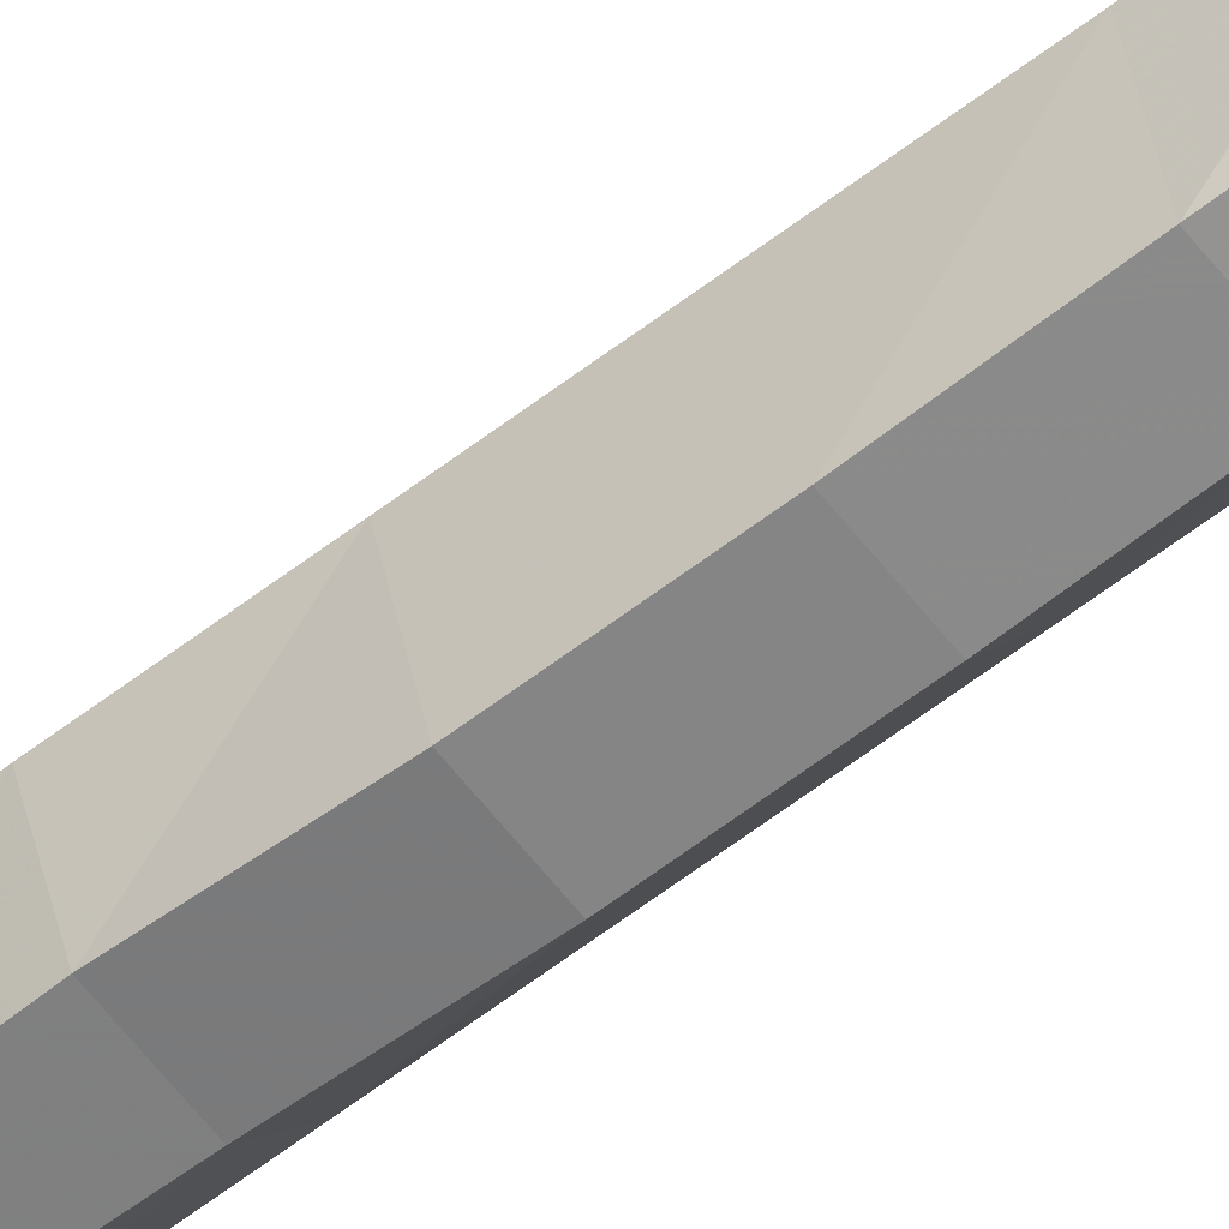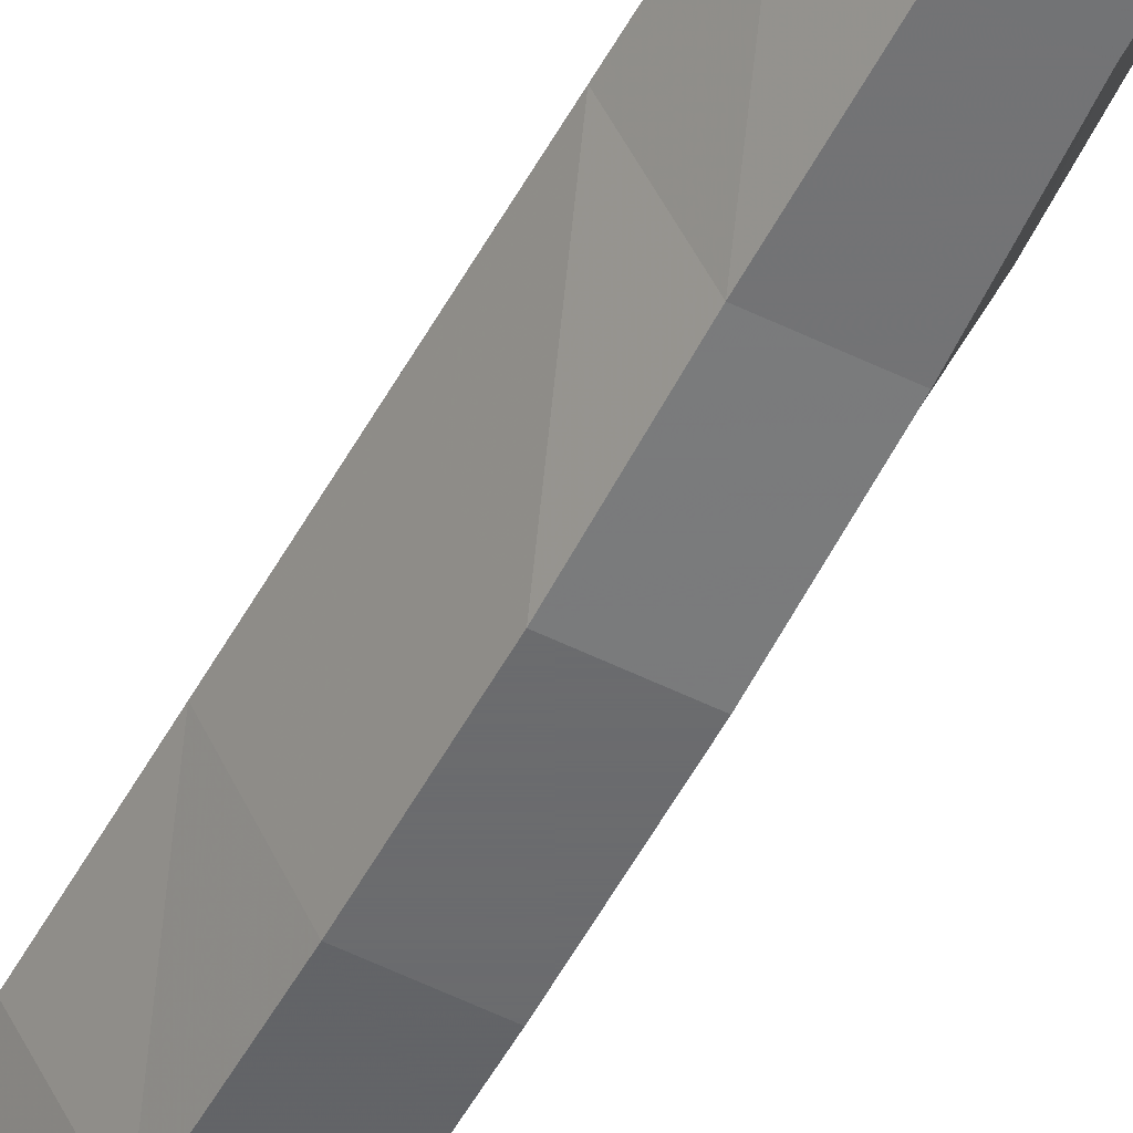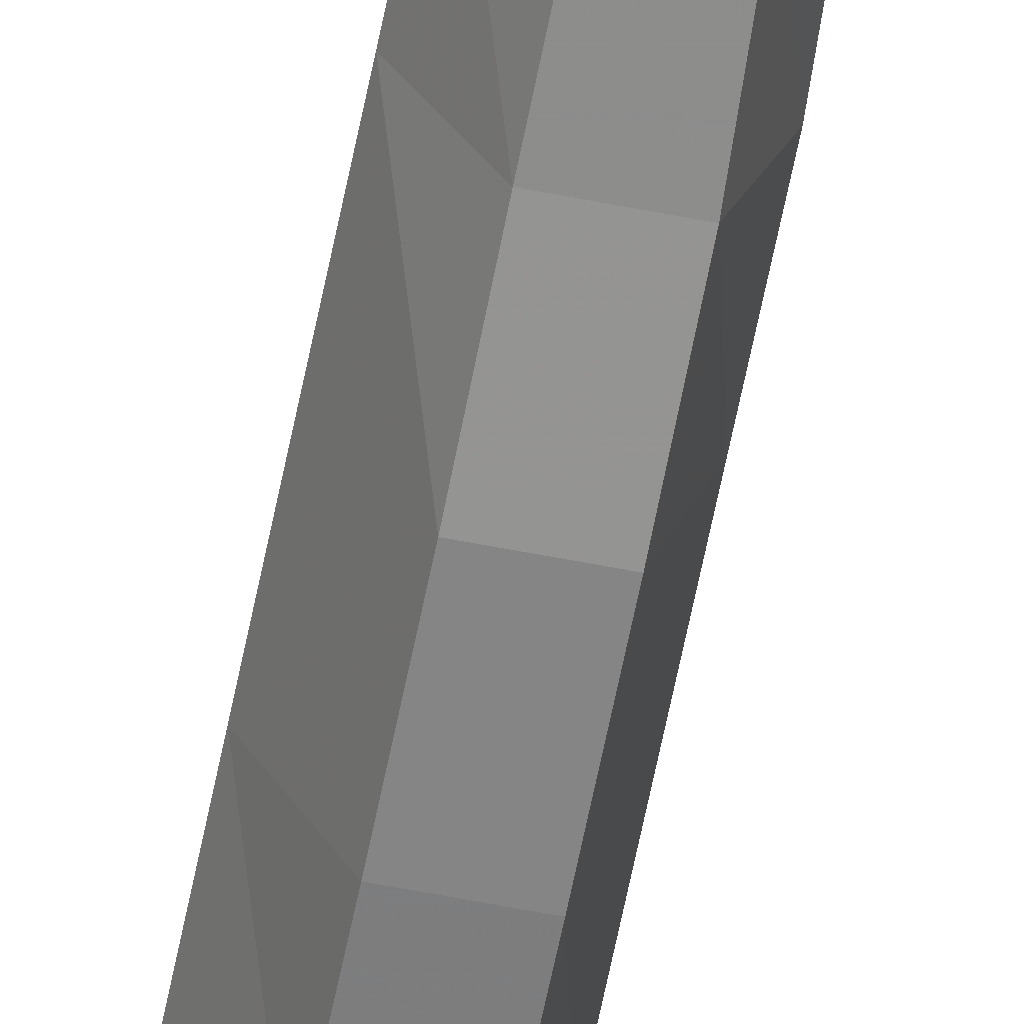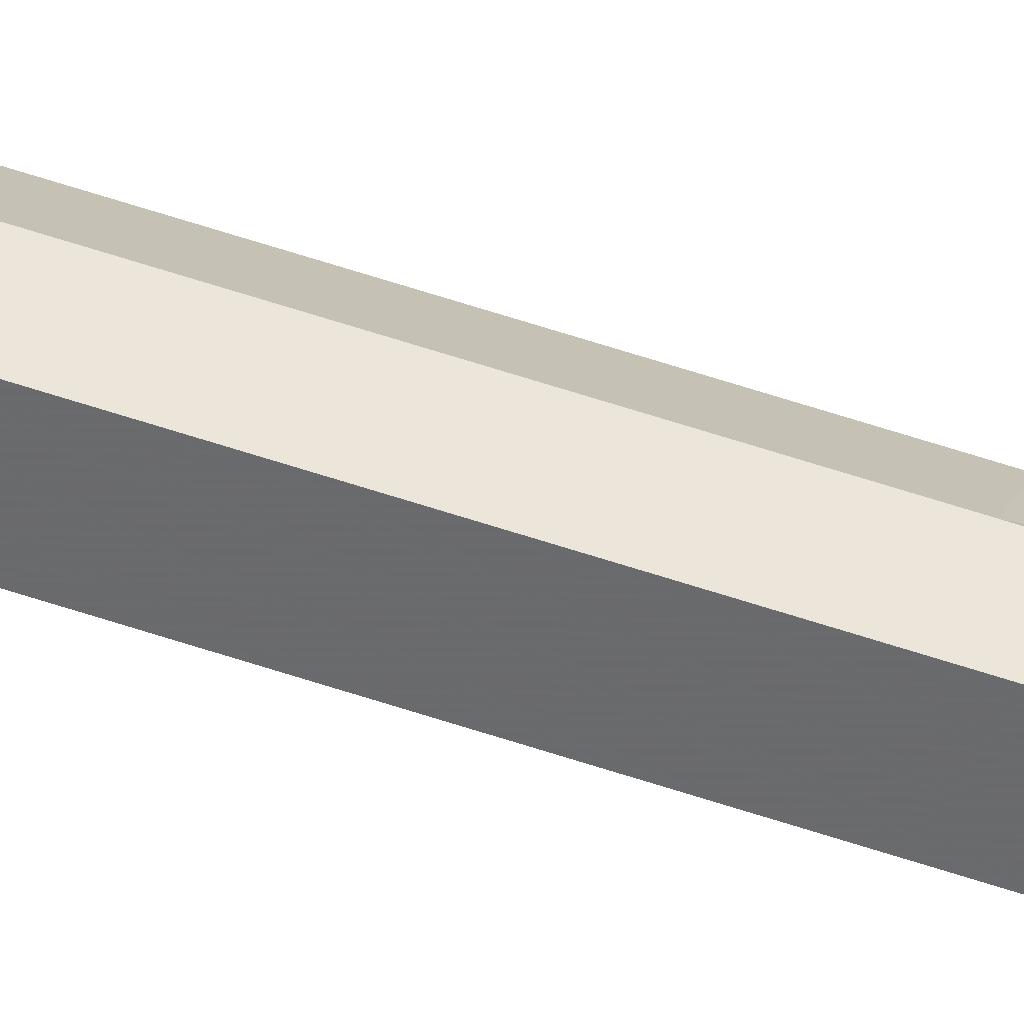
<metadata>
{"format":"obj","ext":"obj","renderer":"f3d","projection":"perspective","resolution":1024,"background":"white","views":[{"elev":-61.8,"azim":-52.1,"up":"+Y"},{"elev":-53.5,"azim":152.2,"up":"+Y"},{"elev":-61.8,"azim":168.8,"up":"+Y"},{"elev":69.2,"azim":107.7,"up":"+Y"}]}
</metadata>
<code>
v -0.0625 -0.2188 -3.383
v 0.07031 -0.2188 -3.383
v 0.05469 -0.1953 -3.273
v -0.04688 -0.1953 -3.273
v -0.1562 -0.05469 -3.383
v -0.1094 -0.1016 -3.43
v -0.07031 -0.1719 -3.43
v -0.03125 -0.1406 -3.539
v 0.03125 -0.1406 -3.539
v 0.07031 -0.1406 -3.492
v 0.07812 -0.1641 -3.43
v 0.1641 -0.05469 -3.383
v 0.1094 -0.09375 -3.273
v 0.03906 -0.1719 -3.07
v -0.03125 -0.1719 -3.07
v -0.07812 -0.1016 -3.07
v -0.1016 -0.09375 -3.273
v -0.0625 0.01562 -3.383
v -0.08594 -0.04688 -3.539
v -0.07812 -0.09375 -3.492
v -0.1094 -0.1172 -3.5
v -0.1328 -0.125 -3.453
v -0.1016 -0.1719 -3.453
v -0.05469 -0.1328 -3.492
v -0.03125 -0.125 -3.648
v 0 -0.125 -3.664
v 0.03906 -0.125 -3.648
v 0.08594 -0.04688 -3.539
v 0.08594 -0.09375 -3.492
v 0.125 -0.1328 -3.492
v 0.1094 -0.1562 -3.5
v 0.1172 -0.1719 -3.461
v 0.125 -0.1016 -3.438
v 0.07031 0.01562 -3.383
v 0.05469 0 -3.273
v 0.08594 -0.1016 -3.07
v 0.08594 -0.1016 -2.875
v 0.03906 -0.1719 -2.875
v -0.03125 -0.1719 -2.875
v -0.07812 -0.1016 -2.875
v -0.03125 -0.03125 -3.07
v -0.04688 0 -3.273
v 0.04688 0 -3.539
v -0.03906 0 -3.539
v -0.03125 -0.007812 -3.633
v -0.07031 -0.04688 -3.648
v -0.04688 -0.0625 -3.664
v -0.02344 -0.1172 -3.664
v 0 -0.0625 -3.68
v 0.03125 -0.1172 -3.664
v 0.07031 -0.04688 -3.648
v 0.03906 -0.03125 -3.07
v 0.03906 -0.02344 -2.875
v 0.09375 -0.1016 -2.719
v 0.03906 -0.1719 -2.719
v -0.03906 -0.1719 -2.719
v -0.07812 -0.1016 -2.719
v -0.03125 -0.02344 -2.719
v -0.03125 -0.03125 -2.875
v 0.03906 -0.007812 -3.633
v 0 -0.007812 -3.648
v 0 -0.04688 -3.664
v 0.1406 -0.1328 -3.461
v -0.08594 -0.1484 -3.5
v 0.05469 -0.0625 -3.664
v -0.04688 0 -3.852
v 0 -0.01562 -3.766
v -0.02344 -0.03125 -3.742
v 0.02344 -0.03125 -3.742
v -0.01562 -0.03906 -3.711
v 0.01562 -0.03906 -3.711
v 0.01562 -0.04688 -3.664
v -0.01562 -0.04688 -3.664
v 0.04688 0 -3.852
v 0.03906 -0.02344 -2.719
v 0.08594 -0.1094 -2.57
v 0.04688 -0.1719 -2.57
v -0.02344 -0.1719 -2.57
v -0.07031 -0.1094 -2.57
v -0.02344 -0.03906 -2.57
v 0.04688 -0.03906 -2.57
v 0.007812 -0.1094 2.633
v 0.02344 -0.125 2.508
v 0.03906 -0.1094 2.508
v 0.02344 -0.07812 2.508
v 0 -0.07812 2.508
v -0.01562 -0.1094 2.508
v 0 -0.125 2.508
v 0.02344 -0.125 2.328
v 0.04688 -0.1094 2.328
v 0.02344 -0.07031 2.328
v 0 -0.07031 2.328
v -0.02344 -0.1094 2.328
v 0 -0.125 2.328
v 0.03125 -0.1328 2.156
v 0.04688 -0.1094 2.156
v 0.03125 -0.0625 2.156
v -0.007812 -0.0625 2.156
v -0.03125 -0.1094 2.156
v -0.007812 -0.1328 2.156
v 0.03125 -0.1406 1.984
v 0.05469 -0.1094 1.984
v 0.03125 -0.05469 1.984
v -0.007812 -0.05469 1.984
v -0.03906 -0.1094 1.984
v -0.007812 -0.1406 1.984
v 0.03906 -0.1484 1.805
v 0.0625 -0.1094 1.805
v 0.03906 -0.04688 1.805
v -0.01562 -0.04688 1.805
v -0.04688 -0.1094 1.805
v -0.01562 -0.1484 1.805
v 0.03906 -0.1484 1.625
v 0.0625 -0.1094 1.625
v 0.03906 -0.04688 1.625
v -0.01562 -0.04688 1.625
v -0.05469 -0.1094 1.625
v -0.01562 -0.1484 1.625
v 0.04688 -0.1562 1.453
v 0.07031 -0.1094 1.453
v 0.04688 -0.04688 1.453
v -0.02344 -0.04688 1.453
v -0.05469 -0.1094 1.453
v -0.02344 -0.1562 1.453
v 0.04688 -0.1641 1.273
v 0.07812 -0.1094 1.273
v 0.04688 -0.03906 1.273
v -0.02344 -0.03906 1.273
v -0.0625 -0.1094 1.273
v -0.02344 -0.1641 1.273
v 0.04688 -0.1641 1.102
v 0.08594 -0.1094 1.102
v 0.04688 -0.03906 1.102
v -0.02344 -0.03906 1.102
v -0.07031 -0.1094 1.102
v -0.02344 -0.1641 1.102
v 0.04688 -0.1719 0.9297
v 0.08594 -0.1094 0.9297
v 0.04688 -0.03906 0.9297
v -0.02344 -0.03906 0.9297
v -0.07031 -0.1094 0.9297
v -0.02344 -0.1719 0.9297
v 0.04688 -0.1797 0.7578
v 0.09375 -0.1094 0.7578
v 0.04688 -0.03125 0.7578
v -0.02344 -0.03125 0.7578
v -0.07812 -0.1094 0.7578
v -0.03125 -0.1797 0.7578
v 0.04688 -0.1875 0.5781
v 0.09375 -0.1094 0.5781
v 0.04688 -0.03125 0.5781
v -0.02344 -0.03125 0.5781
v -0.07812 -0.1094 0.5781
v -0.03125 -0.1875 0.5781
v 0.04688 -0.1875 0.4062
v 0.1016 -0.1094 0.4062
v 0.04688 -0.02344 0.4062
v -0.03125 -0.03125 0.4062
v -0.07812 -0.1094 0.4062
v -0.03906 -0.1875 0.4062
v 0.04688 -0.1953 0.2266
v 0.1016 -0.1094 0.2266
v 0.04688 -0.02344 0.2266
v -0.03125 -0.03125 0.2266
v -0.07812 -0.1094 0.2266
v -0.03906 -0.1953 0.2266
v 0.04688 -0.1953 0.05469
v 0.1016 -0.1094 0.05469
v 0.04688 -0.01562 0.05469
v -0.03125 -0.03125 0.05469
v -0.08594 -0.1094 0.05469
v -0.03906 -0.1953 0.05469
v 0.04688 -0.2031 -0.125
v 0.1094 -0.1094 -0.125
v 0.04688 -0.01562 -0.125
v -0.03125 -0.03125 -0.125
v -0.08594 -0.1094 -0.125
v -0.03906 -0.2031 -0.125
v 0.04688 -0.2266 -0.3047
v 0.1094 -0.1094 -0.3047
v 0.04688 -0.01562 -0.3047
v -0.03125 -0.03125 -0.3047
v -0.08594 -0.1094 -0.3047
v -0.04688 -0.2266 -0.3047
v 0.04688 -0.2344 -0.4766
v 0.1094 -0.1094 -0.4766
v 0.04688 -0.01562 -0.4766
v -0.03125 -0.03125 -0.4766
v -0.08594 -0.1094 -0.4766
v -0.04688 -0.2344 -0.4766
v 0.04688 -0.2344 -0.6562
v 0.1094 -0.1094 -0.6562
v 0.04688 -0.01562 -0.6562
v -0.03125 -0.03125 -0.6562
v -0.08594 -0.1094 -0.6562
v -0.04688 -0.2344 -0.6562
v 0.04688 -0.2188 -0.8281
v 0.1094 -0.1094 -0.8281
v 0.04688 -0.01562 -0.8281
v -0.03125 -0.03125 -0.8281
v -0.08594 -0.1094 -0.8281
v -0.04688 -0.2188 -0.8281
v 0.04688 -0.2109 -1
v 0.1094 -0.1094 -1
v 0.04688 -0.01562 -1
v -0.03125 -0.03125 -1
v -0.07812 -0.1094 -1
v -0.03906 -0.2109 -1
v 0.04688 -0.2031 -1.18
v 0.1016 -0.1094 -1.18
v 0.04688 -0.01562 -1.18
v -0.03125 -0.03125 -1.18
v -0.07812 -0.1094 -1.18
v -0.03906 -0.2031 -1.18
v 0.04688 -0.1953 -1.359
v 0.1016 -0.1094 -1.359
v 0.04688 -0.02344 -1.359
v -0.03125 -0.03125 -1.359
v -0.07812 -0.1094 -1.359
v -0.03906 -0.1953 -1.359
v 0.04688 -0.1953 -1.531
v 0.1016 -0.1094 -1.531
v 0.04688 -0.02344 -1.531
v -0.02344 -0.03125 -1.531
v -0.07812 -0.1094 -1.531
v -0.03906 -0.1953 -1.531
v 0.04688 -0.1875 -1.711
v 0.1016 -0.1094 -1.711
v 0.04688 -0.02344 -1.711
v -0.02344 -0.03125 -1.711
v -0.07812 -0.1094 -1.711
v -0.03906 -0.1875 -1.711
v 0.04688 -0.1875 -1.875
v 0.09375 -0.1094 -1.875
v 0.04688 -0.03125 -1.875
v -0.02344 -0.03125 -1.875
v -0.07812 -0.1094 -1.875
v -0.03125 -0.1875 -1.875
v 0.04688 -0.1797 -2.062
v 0.09375 -0.1094 -2.062
v 0.04688 -0.03125 -2.062
v -0.02344 -0.03125 -2.062
v -0.07812 -0.1094 -2.062
v -0.03125 -0.1797 -2.062
v 0.04688 -0.1797 -2.234
v 0.09375 -0.1094 -2.234
v 0.04688 -0.03125 -2.234
v -0.02344 -0.03906 -2.234
v -0.07031 -0.1094 -2.234
v -0.03125 -0.1797 -2.234
v 0.04688 -0.1719 -2.414
v 0.08594 -0.1094 -2.414
v 0.04688 -0.03125 -2.414
v -0.02344 -0.03906 -2.414
v -0.07031 -0.1094 -2.414
v -0.02344 -0.1719 -2.414
f 1 2 3
f 1 3 4
f 14 38 15
f 15 38 39
f 55 77 78
f 55 78 56
f 82 88 83
f 89 94 95
f 94 100 95
f 101 106 107
f 106 112 107
f 113 118 119
f 118 124 119
f 125 130 131
f 130 136 131
f 137 142 143
f 142 148 143
f 149 154 155
f 154 160 155
f 161 166 167
f 166 172 167
f 173 178 179
f 178 184 179
f 185 190 191
f 190 196 191
f 197 202 203
f 202 208 203
f 209 214 215
f 214 220 215
f 221 226 227
f 226 232 227
f 233 238 239
f 238 244 239
f 245 250 251
f 250 256 251
f 1 4 5
f 2 12 13
f 2 13 3
f 4 17 5
f 14 36 37
f 14 37 38
f 15 39 16
f 16 39 40
f 54 76 77
f 54 77 55
f 56 78 79
f 56 79 57
f 82 83 84
f 82 87 88
f 89 95 96
f 89 96 90
f 93 99 100
f 93 100 94
f 101 107 108
f 101 108 102
f 105 111 112
f 105 112 106
f 113 119 120
f 113 120 114
f 117 123 124
f 117 124 118
f 125 131 132
f 125 132 126
f 129 135 136
f 129 136 130
f 137 143 144
f 137 144 138
f 141 147 148
f 141 148 142
f 149 155 156
f 149 156 150
f 153 159 160
f 153 160 154
f 161 167 168
f 161 168 162
f 165 171 172
f 165 172 166
f 173 179 180
f 173 180 174
f 177 183 184
f 177 184 178
f 185 191 192
f 185 192 186
f 189 195 196
f 189 196 190
f 197 203 204
f 197 204 198
f 201 207 208
f 201 208 202
f 209 215 216
f 209 216 210
f 213 219 220
f 213 220 214
f 221 227 228
f 221 228 222
f 225 231 232
f 225 232 226
f 233 239 240
f 233 240 234
f 237 243 244
f 237 244 238
f 245 251 252
f 245 252 246
f 249 255 256
f 249 256 250
f 1 5 6
f 1 6 7
f 1 7 8
f 2 9 10
f 2 10 11
f 2 11 12
f 3 13 14
f 4 15 16
f 4 16 17
f 5 18 19
f 5 19 20
f 5 20 6
f 7 24 8
f 8 24 19
f 8 19 25
f 8 25 26
f 9 26 27
f 9 27 28
f 9 28 10
f 10 28 29
f 11 33 12
f 12 33 28
f 12 28 34
f 13 36 14
f 19 46 25
f 25 46 47
f 25 47 48
f 26 48 47
f 26 47 49
f 26 49 50
f 27 50 51
f 27 51 28
f 37 54 55
f 37 55 38
f 39 56 57
f 39 57 40
f 46 62 49
f 46 49 47
f 33 29 28
f 24 20 19
f 50 65 51
f 51 65 62
f 49 65 50
f 65 49 62
f 83 89 90
f 83 90 84
f 87 93 94
f 87 94 88
f 95 101 102
f 95 102 96
f 99 105 106
f 99 106 100
f 107 113 114
f 107 114 108
f 111 117 118
f 111 118 112
f 119 125 126
f 119 126 120
f 123 129 130
f 123 130 124
f 131 137 138
f 131 138 132
f 135 141 142
f 135 142 136
f 143 149 150
f 143 150 144
f 147 153 154
f 147 154 148
f 155 161 162
f 155 162 156
f 159 165 166
f 159 166 160
f 167 173 174
f 167 174 168
f 171 177 178
f 171 178 172
f 179 185 186
f 179 186 180
f 183 189 190
f 183 190 184
f 191 197 198
f 191 198 192
f 195 201 202
f 195 202 196
f 203 209 210
f 203 210 204
f 207 213 214
f 207 214 208
f 215 221 222
f 215 222 216
f 219 225 226
f 219 226 220
f 227 233 234
f 227 234 228
f 231 237 238
f 231 238 232
f 239 245 246
f 239 246 240
f 243 249 250
f 243 250 244
f 251 77 76
f 251 76 252
f 255 79 78
f 255 78 256
f 1 8 2
f 2 8 9
f 3 14 15
f 3 15 4
f 8 26 9
f 38 55 56
f 38 56 39
f 83 88 89
f 88 94 89
f 95 100 101
f 100 106 101
f 107 112 113
f 112 118 113
f 119 124 125
f 124 130 125
f 131 136 137
f 136 142 137
f 143 148 149
f 148 154 149
f 155 160 161
f 160 166 161
f 167 172 173
f 172 178 173
f 179 184 185
f 184 190 185
f 191 196 197
f 196 202 197
f 203 208 209
f 208 214 209
f 215 220 221
f 220 226 221
f 227 232 233
f 232 238 233
f 239 244 245
f 244 250 245
f 251 256 77
f 256 78 77
f 5 17 18
f 12 34 35
f 12 35 13
f 16 40 41
f 17 42 18
f 36 52 53
f 36 53 37
f 40 59 41
f 54 75 76
f 57 79 80
f 57 80 58
f 82 84 85
f 82 86 87
f 90 96 97
f 90 97 91
f 92 98 99
f 92 99 93
f 102 108 109
f 102 109 103
f 104 110 111
f 104 111 105
f 114 120 121
f 114 121 115
f 116 122 123
f 116 123 117
f 126 132 133
f 126 133 127
f 128 134 135
f 128 135 129
f 138 144 145
f 138 145 139
f 140 146 147
f 140 147 141
f 150 156 157
f 150 157 151
f 152 158 159
f 152 159 153
f 162 168 169
f 162 169 163
f 164 170 171
f 164 171 165
f 174 180 181
f 174 181 175
f 176 182 183
f 176 183 177
f 186 192 193
f 186 193 187
f 188 194 195
f 188 195 189
f 198 204 205
f 198 205 199
f 200 206 207
f 200 207 201
f 210 216 217
f 210 217 211
f 212 218 219
f 212 219 213
f 222 228 229
f 222 229 223
f 224 230 231
f 224 231 225
f 234 240 241
f 234 241 235
f 236 242 243
f 236 243 237
f 246 252 253
f 246 253 247
f 248 254 255
f 248 255 249
f 75 81 76
f 6 20 21
f 6 21 22
f 6 22 7
f 7 22 23
f 7 23 24
f 10 29 30
f 10 30 31
f 10 31 11
f 11 31 32
f 11 32 33
f 29 33 63
f 29 63 30
f 32 63 33
f 20 24 64
f 20 64 21
f 23 64 24
f 13 35 36
f 16 41 17
f 17 41 42
f 35 52 36
f 37 53 54
f 40 57 58
f 40 58 59
f 53 75 54
f 84 90 91
f 84 91 85
f 86 92 93
f 86 93 87
f 96 102 103
f 96 103 97
f 98 104 105
f 98 105 99
f 108 114 115
f 108 115 109
f 110 116 117
f 110 117 111
f 120 126 127
f 120 127 121
f 122 128 129
f 122 129 123
f 132 138 139
f 132 139 133
f 134 140 141
f 134 141 135
f 144 150 151
f 144 151 145
f 146 152 153
f 146 153 147
f 156 162 163
f 156 163 157
f 158 164 165
f 158 165 159
f 168 174 175
f 168 175 169
f 170 176 177
f 170 177 171
f 180 186 187
f 180 187 181
f 182 188 189
f 182 189 183
f 192 198 199
f 192 199 193
f 194 200 201
f 194 201 195
f 204 210 211
f 204 211 205
f 206 212 213
f 206 213 207
f 216 222 223
f 216 223 217
f 218 224 225
f 218 225 219
f 228 234 235
f 228 235 229
f 230 236 237
f 230 237 231
f 240 246 247
f 240 247 241
f 242 248 249
f 242 249 243
f 252 76 81
f 252 81 253
f 254 80 79
f 254 79 255
f 18 42 34
f 42 35 34
f 41 59 52
f 59 53 52
f 58 80 81
f 58 81 75
f 82 85 86
f 91 97 98
f 91 98 92
f 103 109 110
f 103 110 104
f 115 121 122
f 115 122 116
f 127 133 134
f 127 134 128
f 139 145 146
f 139 146 140
f 151 157 158
f 151 158 152
f 163 169 170
f 163 170 164
f 175 181 182
f 175 182 176
f 187 193 194
f 187 194 188
f 199 205 206
f 199 206 200
f 211 217 218
f 211 218 212
f 223 229 230
f 223 230 224
f 235 241 242
f 235 242 236
f 247 253 254
f 247 254 248
f 18 34 43
f 18 43 44
f 18 44 19
f 19 44 45
f 19 45 46
f 25 48 26
f 26 50 27
f 28 51 43
f 28 43 34
f 35 42 52
f 41 52 42
f 51 60 43
f 43 60 61
f 43 61 44
f 44 61 45
f 45 61 62
f 45 62 46
f 51 62 61
f 51 61 60
f 53 59 75
f 58 75 59
f 85 91 92
f 85 92 86
f 97 103 104
f 97 104 98
f 109 115 116
f 109 116 110
f 121 127 128
f 121 128 122
f 133 139 140
f 133 140 134
f 145 151 152
f 145 152 146
f 157 163 164
f 157 164 158
f 169 175 176
f 169 176 170
f 181 187 188
f 181 188 182
f 193 199 200
f 193 200 194
f 205 211 212
f 205 212 206
f 217 223 224
f 217 224 218
f 229 235 236
f 229 236 230
f 241 247 248
f 241 248 242
f 253 81 80
f 253 80 254
f 30 63 31
f 21 64 22
f 31 63 32
f 22 64 23
f 66 67 68
f 68 67 69
f 68 69 70
f 70 69 71
f 70 71 72
f 70 72 73
f 67 74 69

</code>
